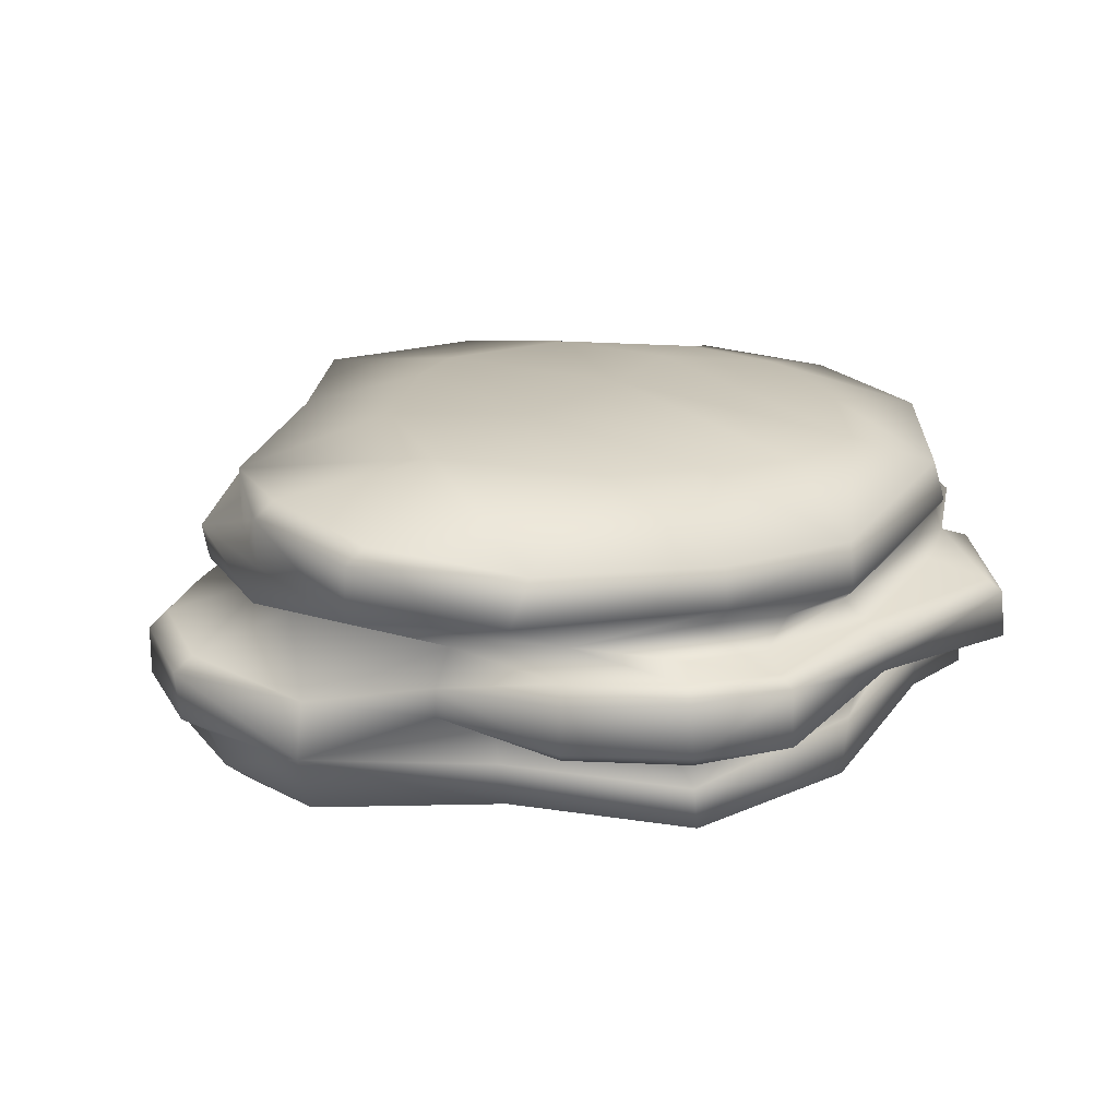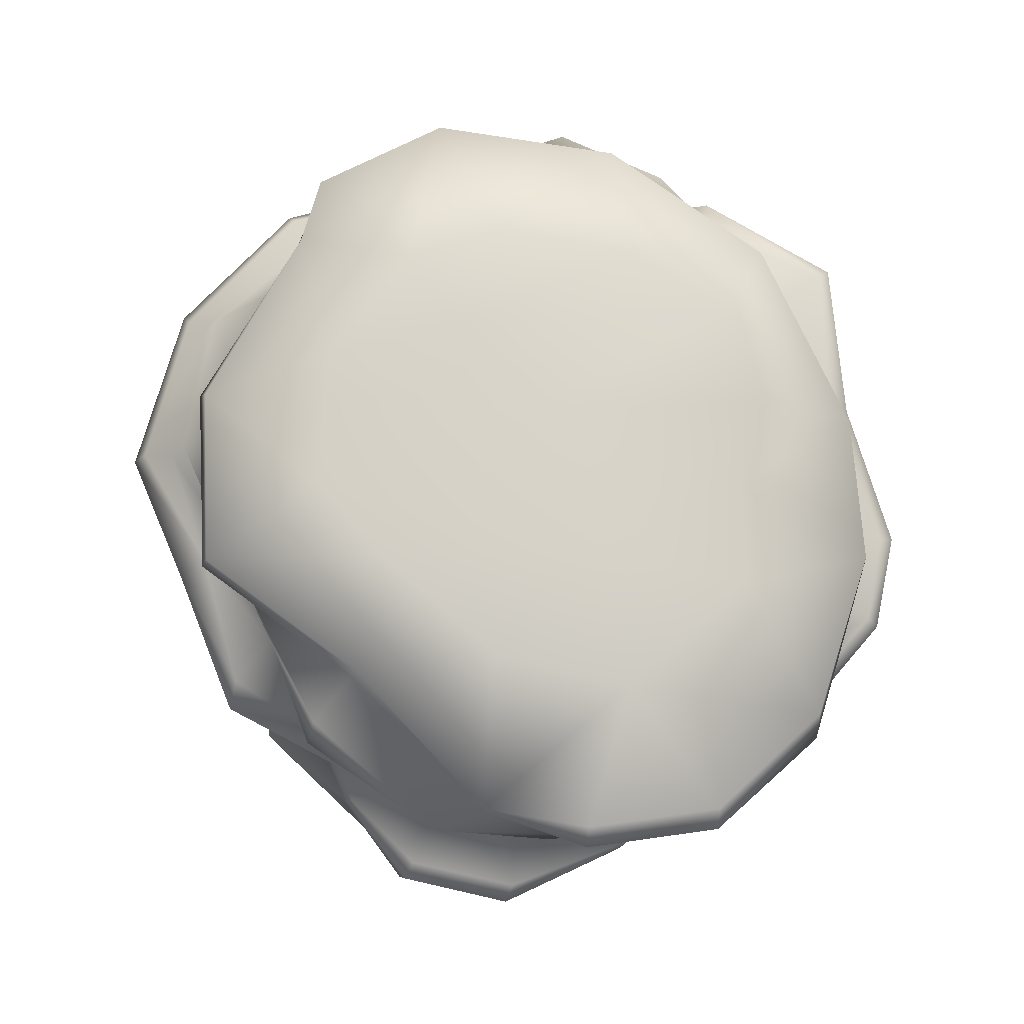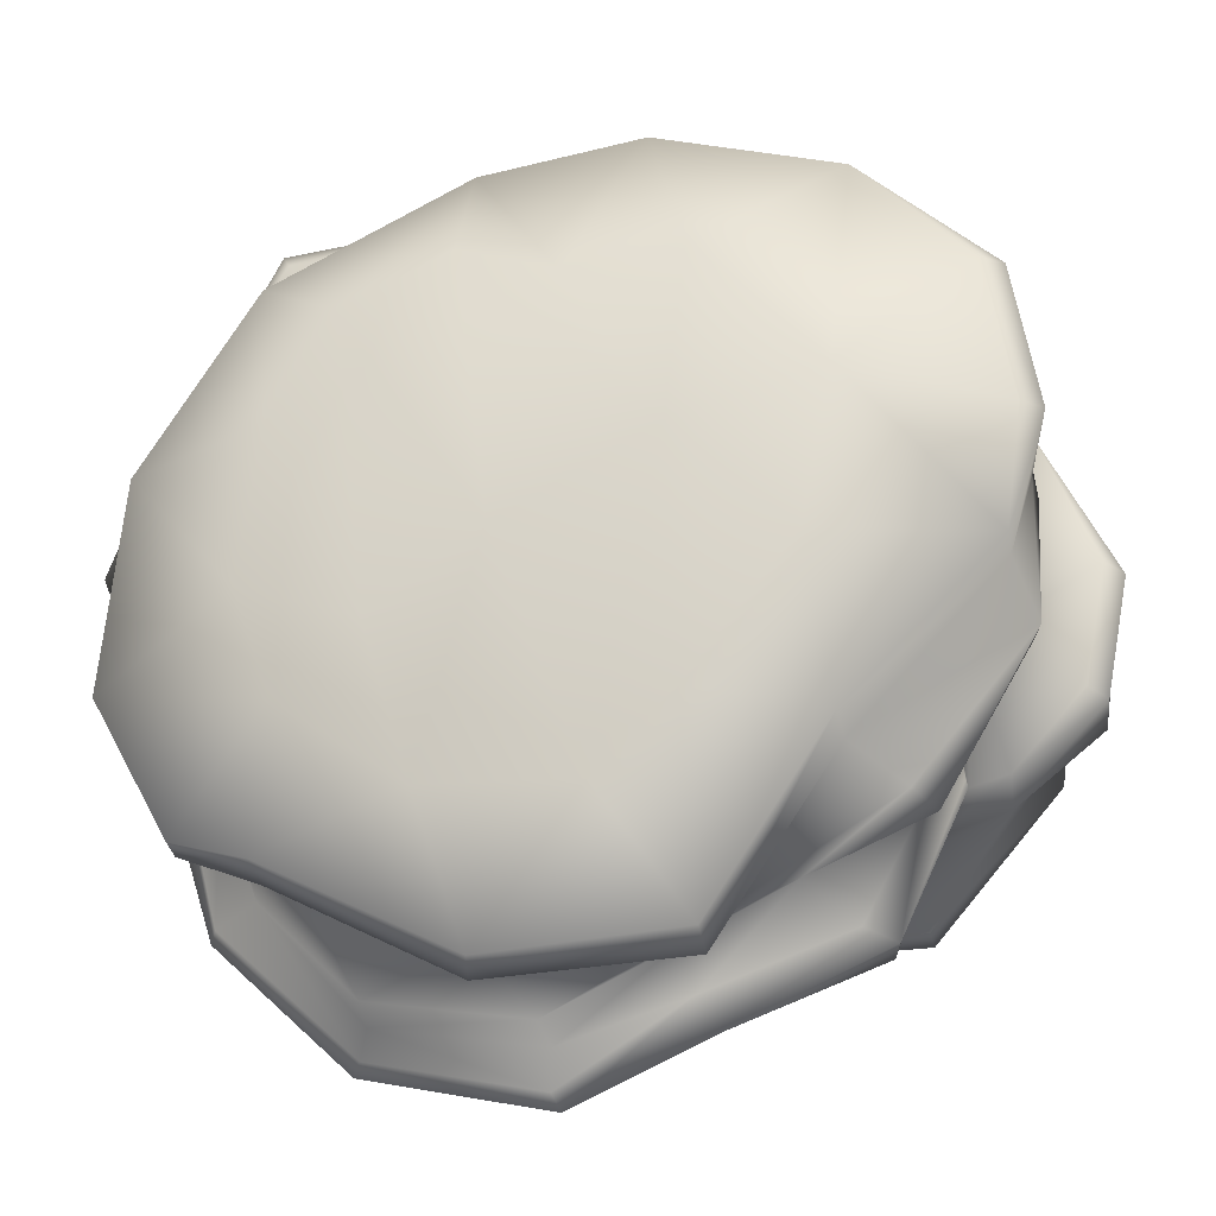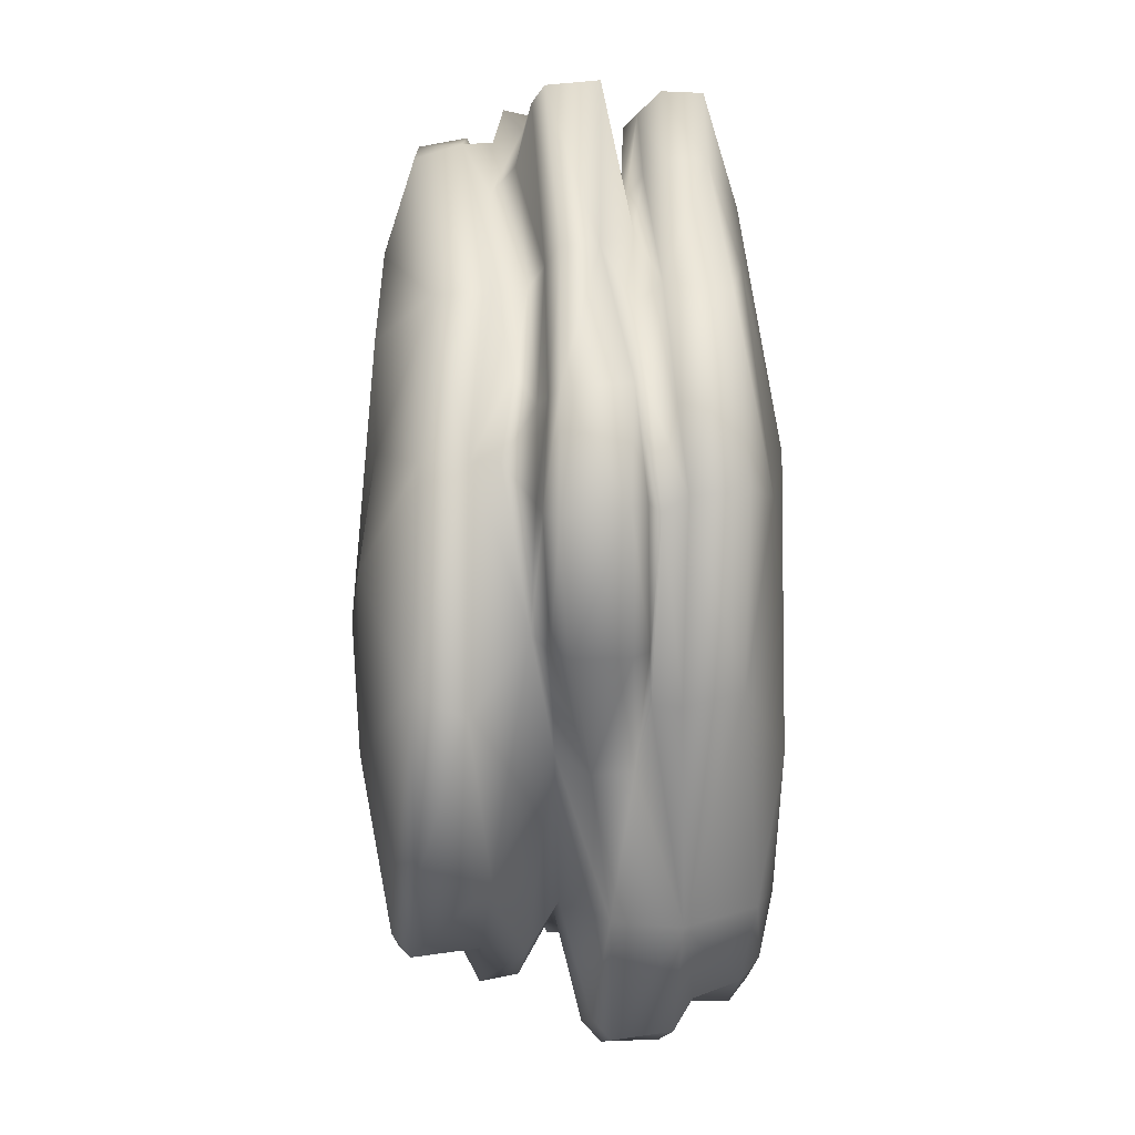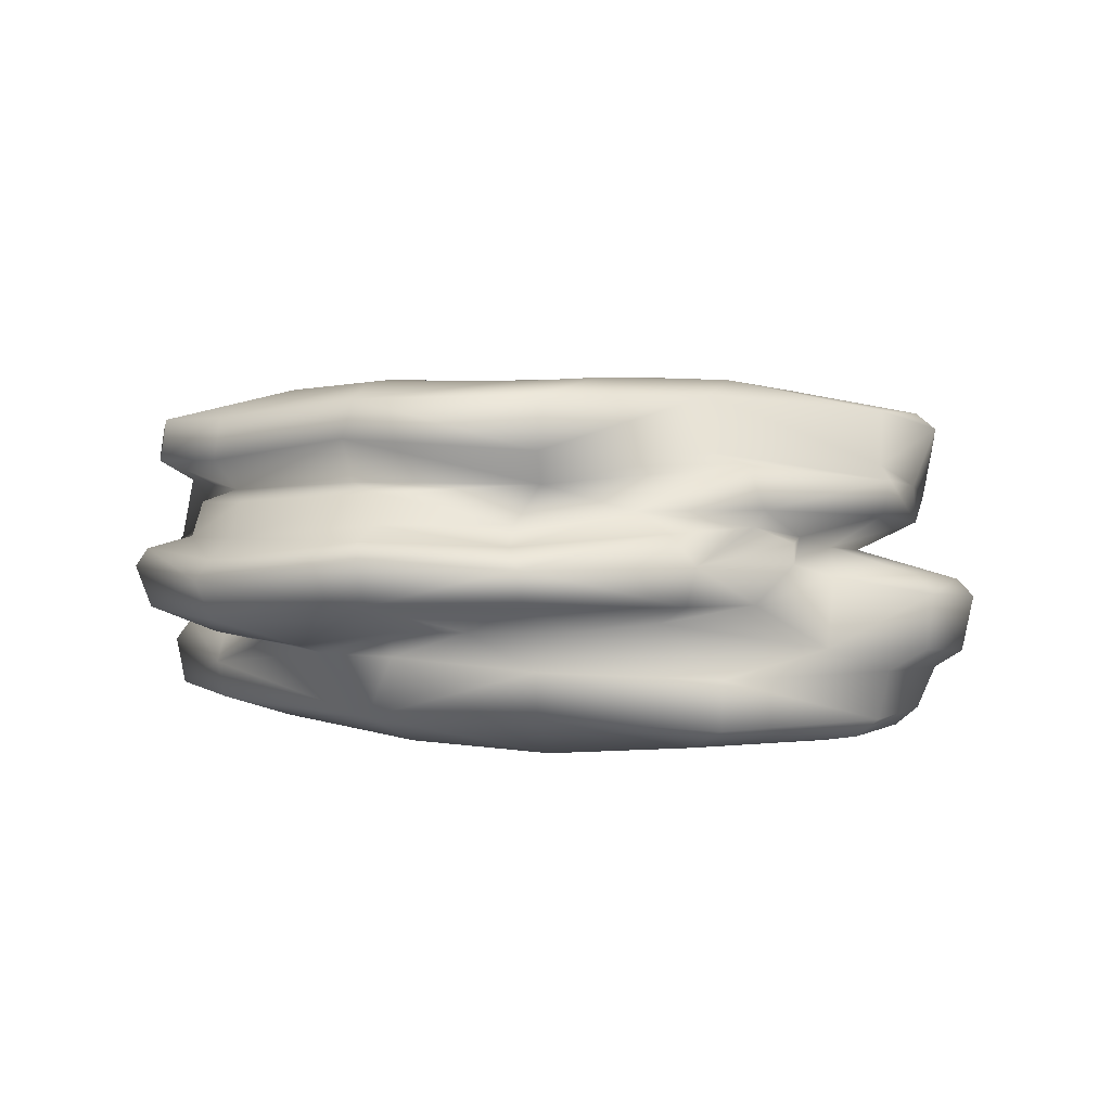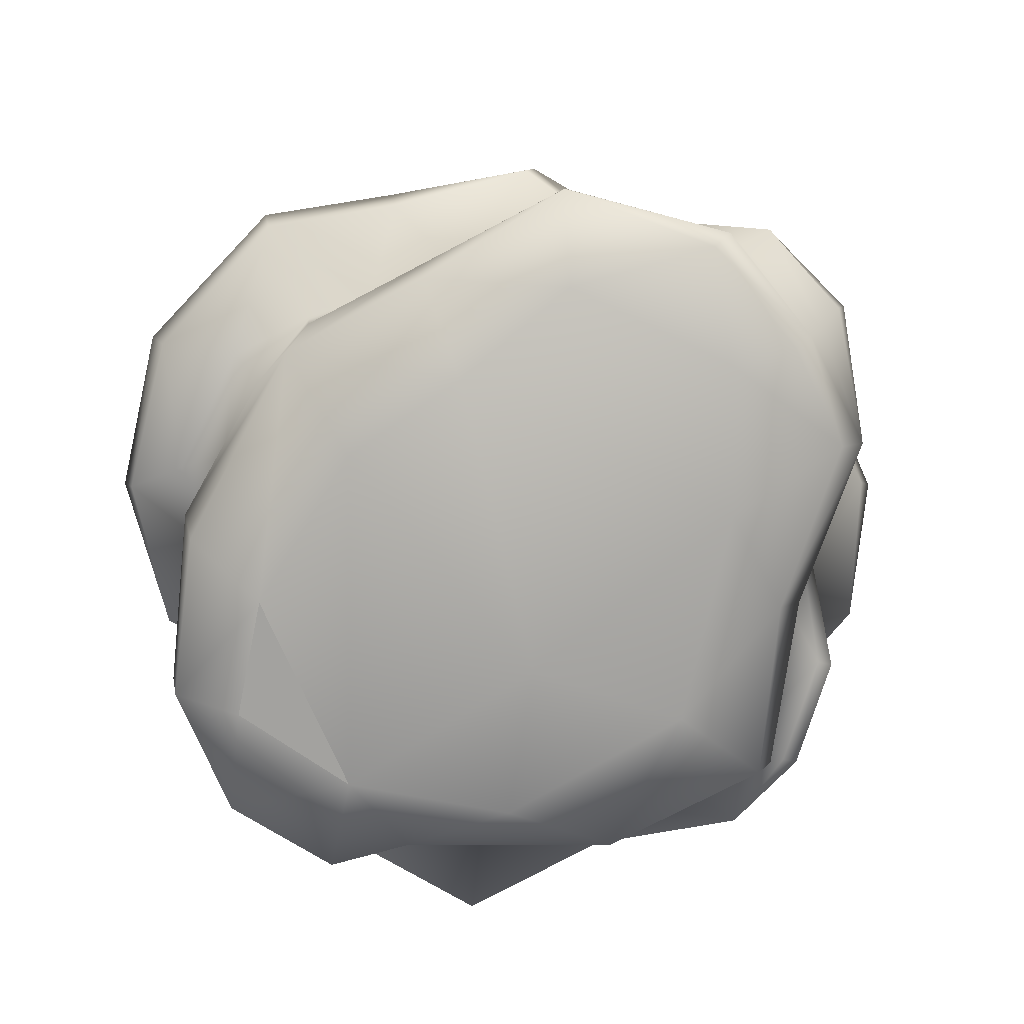
<metadata>
{"format":"obj","ext":"obj","renderer":"f3d","projection":"perspective","resolution":1024,"background":"white","views":[{"elev":18.7,"azim":-30.7,"up":"+Y"},{"elev":77.9,"azim":-87.4,"up":"+Y"},{"elev":-20.2,"azim":-169.0,"up":"+Z"},{"elev":69.5,"azim":-90.2,"up":"+Z"},{"elev":2.0,"azim":-160.8,"up":"+Y"},{"elev":-79.6,"azim":-145.4,"up":"+Y"}]}
</metadata>
<code>
g default
v 11.03 -1.908 12.28
v 18.92 -2.331 4.152
v -2.802 -3.163 13.14
v -13.64 -4.138 3.118
v -19.17 -3.925 -5.419
v -13.21 -3.537 -15.73
v 16.31 -3.061 -10.01
v 22.39 -2.015 -4.23
v 6.604 -1.006 18.52
v 18.52 -0.2968 10.6
v 23.87 -0.26 8.737
v -4.967 -1.404 19.91
v -12.7 -1.59 10.86
v -22.3 -2.396 3.684
v -23.33 -2.95 -3.751
v -22.64 -2.837 -12.43
v -16.58 -1.863 -21.18
v -5.417 -1.488 -21.61
v -3.781 -4.329 -14.87
v 5.043 -1.596 -22.83
v 5.379 -3.861 -14.85
v 17.99 -1.338 -16.09
v 25.34 -1.281 -7.793
v 27.22 -0.4149 1.27
v 18.46 2.069 10.71
v 6.988 2.624 18.48
v 24.04 2.123 8.664
v -5.808 1.612 20.72
v -13.93 1.737 12.11
v -23.75 1.588 5.136
v -5.581 1.354 -22.4
v -16.6 1.091 -21.07
v 17.8 1.014 -17.54
v 25.61 1.719 -8.437
v 27.02 2.756 1.177
v 17.99 3.289 9.904
v 22.87 3.496 8.172
v 17.32 4.216 8.309
v 22.11 4.066 -6.968
v 24.71 3.076 -8.043
v 18.09 2.667 -16.05
v 22.33 4.315 1.011
v 25.81 4.156 1.39
v -13.27 3.286 10.47
v -12.25 4.196 -19.42
v -24.71 -1.803 -3.694
v -24.01 -1.755 -12.53
v -24.33 1.043 -11.19
v -25.75 0.7912 -3.291
v -21.4 2.599 -14.96
v -26.6 2.431 -10.73
v 24.75 6.802 -0.9321
v -23.52 5.408 5.492
v -28.11 5.292 -2.984
v -27.51 1.887 -3.61
v -26.84 5.752 -10.12
v -26.99 6.349 -2.558
v -25.76 6.862 -9.621
v -21.6 6.875 -14.22
v -15.27 8.317 8.678
v -20.51 8.116 -2.327
v -19.85 8.443 -7.398
v 23.03 8.072 6.939
v -10.9 9.46 14.94
v -18.08 10.88 -17.2
v -23.35 10.45 -8.04
v 27.45 10.76 -1.332
v 26.93 7.557 -1.276
v 24.57 8.885 -9.379
v 23.56 12.63 -9.822
v 24.41 11.21 5.954
v 19.67 11.68 10.51
v -23.77 12.63 -8.084
v -23.88 9.892 -0.1883
v -23.68 12.26 0.1524
v 23.99 12.39 -0.6445
v -16.93 13.54 -16.63
v -6.073 12.44 -22.88
v 5.729 12.55 -23.32
v 16.19 12.04 -17.94
v -13.76 14.4 -14.18
v 21.38 13.86 -18.34
v 25.65 14.44 -10.47
v -22.55 11.49 9.683
v -16.36 12.49 17.87
v -23.02 15.34 11.04
v -24.67 15.98 2.345
v -21.74 16.31 11.03
v -23.4 17 2.43
v -14.1 18.74 4.667
v -12.38 19.11 -4.452
v -5.54 19.58 1.753
v -6.081 19.07 -12.34
v -1.407 18.67 -16.81
v 3.736 19.33 -3.139
v 7.622 18.79 -16.63
v 4.886 17.45 -25.14
v -6.733 17.64 -24.2
v 5.298 15.1 -25.87
v -6.615 14.37 -24.9
v 16.66 13.9 -20.08
v 16.56 16.57 -19.4
v 20.97 16.49 -18.28
v 25.58 16.16 -10.09
v 25.07 13.5 1.54
v 24.14 16.31 2.157
v 17.32 15.9 13
v 18.23 13.28 13
v 5.797 14.4 19.58
v 5.906 11.4 19.84
v 12.61 17.61 10.51
v 6.062 17.79 13.45
v 0.3354 17.72 11.77
v -3.99 14.9 20.78
v -3.987 12.37 21.06
v -14.98 15.28 17.75
v -6.637 18.46 12.39
v 10.24 19.27 -7.755
v 15.15 18.55 -11.6
v 16.18 18.08 3.924
v 17.36 18.52 -5.289
v -13.76 17.82 -13.72
v -22.54 17.01 -4.666
v -22.46 13.59 -4.629
v 13.22 3.937 12.36
v 22.74 6.612 1.558
v 7.021 4.032 16.06
v 1.158 3.435 17.71
v -5.641 2.865 18.29
v -16.42 4.136 8.946
v -16.88 6.422 9.898
v 20.84 9.998 9.869
v 14.57 11.68 14.08
v 7.596 9.601 16.69
v 1.924 10.22 18.75
v -3.314 10.92 19.22
v 8.413 5.869 19.98
v -1.013 4.287 23.74
v -6.565 3.644 21.7
v -12.59 3.529 17.05
v -12.76 8.464 17.54
v -5.756 9.146 19.67
v -0.735 9.083 20.44
v 15.64 10.32 15.11
v 18 9.414 17.79
v 23.21 9.1 9.57
v 23.24 6.214 9.874
v 18.8 5.751 18.74
v 18.54 8.723 18.69
v 8.207 7.907 20.34
v -1.186 7.893 23.71
v -1.392 8.522 22.75
v 7.798 8.711 18.84
v -7.185 8.797 21.92
v -7.619 7.929 22.71
v -7.174 4.54 22.67
v -13.37 7.4 18.2
v -13.26 4.372 17.99
v -7.383 3.644 -20.63
v -1.228 3.61 -22.49
v 13.52 2.51 -19.13
v 18.01 4.401 -12.72
v 22.6 5.9 -7.839
v -19.38 7.607 -15.08
v -18.98 9.2 -12.1
v -17.46 5.248 -16.94
v -17.28 9.871 -16.4
v -10.97 10.84 -20.3
v -4.527 10.07 -23.28
v 20.69 9.245 -13.21
v 2.483 11.94 -27.28
v 19.54 10.8 -14.15
v 3.177 2.115 -23.45
v 8.32 2.159 -22.17
v 16.49 3.183 -20.28
v 24.42 5.701 -11.59
v 24.55 7.271 -11.67
v 23.28 8.223 -11.72
v 20.9 8.348 -20.94
v 18.44 9.04 -19.71
v 17.86 11.29 -19.3
v 2.086 10.1 -28.33
v -5.149 8.822 -25.65
v -13.86 9.59 -22.66
v -19.34 8.866 -15.01
v -15.6 7.754 -23.18
v -15.09 5.426 -23.46
v 3.006 3.619 -23.77
v 8.691 2.731 -24.61
v 1.961 5.489 -30.42
v 12.72 4.403 -28.02
v 20.59 4.696 -21.08
v 13.43 6.732 -28.86
v 21.46 7.239 -21.46
v 12.78 7.995 -28.24
v 1.963 8.154 -31.32
v 2.313 9.196 -30.45
v 12.1 9.225 -26.75
v 11.97 11.36 -25.81
v -6.252 7.627 -27.4
v -6.169 5.382 -26.61
v 3.471 -4.437 4.333
g Rock5
f 7 8 2
f 1 10 9
f 10 1 2
f 2 11 10
f 3 1 9
f 9 12 3
f 12 13 3
f 4 3 13
f 13 14 4
f 5 4 14
f 14 15 5
f 16 6 5
f 5 15 16
f 6 16 17
f 18 19 6
f 6 17 18
f 20 21 19
f 19 18 20
f 7 21 20
f 20 22 7
f 22 23 7
f 8 7 23
f 23 24 8
f 2 8 24
f 24 11 2
f 10 25 26
f 26 9 10
f 10 11 27
f 27 25 10
f 9 26 28
f 28 12 9
f 28 29 13
f 13 12 28
f 13 29 30
f 30 14 13
f 31 18 17
f 17 32 31
f 20 18 31
f 33 22 20
f 33 34 23
f 23 22 33
f 34 35 24
f 24 23 34
f 24 35 27
f 27 11 24
f 36 37 38
f 162 40 41
f 42 43 40
f 40 39 42
f 37 43 42
f 42 38 37
f 6 19 5
f 3 4 202
f 202 4 19
f 5 19 4
f 19 21 202
f 3 202 1
f 2 21 7
f 26 25 36
f 37 36 25
f 25 27 37
f 31 32 45
f 40 34 33
f 33 41 40
f 43 35 34
f 34 40 43
f 43 37 27
f 27 35 43
f 14 46 15
f 16 47 17
f 16 15 46
f 46 47 16
f 32 17 47
f 47 48 32
f 46 14 30
f 30 49 46
f 44 30 29
f 50 48 51
f 130 30 44
f 54 55 30
f 30 53 54
f 56 51 55
f 55 54 56
f 51 48 49
f 49 55 51
f 57 58 56
f 56 54 57
f 59 56 58
f 50 51 56
f 56 59 50
f 57 54 53
f 53 60 61
f 57 53 61
f 62 59 58
f 57 61 62
f 57 62 58
f 67 68 69
f 69 70 67
f 71 63 68
f 68 67 71
f 52 68 63
f 73 66 74
f 74 75 73
f 71 67 76
f 65 66 73
f 73 77 65
f 76 67 70
f 62 61 74
f 74 66 62
f 69 68 52
f 76 72 71
f 81 78 77
f 70 80 82
f 82 83 70
f 76 70 83
f 64 84 60
f 84 64 85
f 84 86 87
f 87 75 84
f 88 89 87
f 87 86 88
f 90 89 88
f 91 92 93
f 94 93 92
f 94 92 95
f 95 96 94
f 97 98 94
f 94 96 97
f 97 99 100
f 100 98 97
f 99 79 78
f 78 100 99
f 99 101 80
f 80 79 99
f 82 80 101
f 102 103 82
f 82 101 102
f 104 83 82
f 82 103 104
f 105 76 83
f 104 106 105
f 105 83 104
f 106 107 108
f 108 105 106
f 109 110 108
f 108 107 109
f 111 112 109
f 109 107 111
f 113 114 109
f 109 112 113
f 115 110 109
f 109 114 115
f 116 85 115
f 115 114 116
f 86 84 85
f 85 116 86
f 114 113 117
f 117 116 114
f 90 88 116
f 116 117 90
f 117 92 90
f 90 92 91
f 92 112 95
f 111 118 95
f 96 118 119
f 119 103 102
f 102 96 119
f 96 102 97
f 113 112 92
f 120 121 118
f 106 104 121
f 121 120 106
f 104 103 119
f 119 121 104
f 96 95 118
f 118 121 119
f 118 111 120
f 95 112 111
f 92 117 113
f 107 106 120
f 120 111 107
f 99 97 102
f 102 101 99
f 100 81 122
f 122 98 100
f 93 94 98
f 98 122 93
f 122 123 91
f 91 93 122
f 122 81 124
f 124 123 122
f 124 75 87
f 87 123 124
f 123 89 90
f 90 91 123
f 123 87 89
f 88 86 116
f 115 85 64
f 108 72 76
f 105 108 76
f 39 52 42
f 46 49 48
f 47 46 48
f 50 45 32
f 50 32 48
f 30 55 49
f 60 74 61
f 81 77 73
f 81 73 124
f 75 124 73
f 74 60 84
f 74 84 75
f 81 100 78
f 26 36 125
f 127 128 26
f 126 52 63
f 134 133 110
f 134 110 135
f 129 128 138
f 129 138 139
f 129 139 140
f 44 129 140
f 130 44 140
f 60 141 64
f 64 142 136
f 136 142 143
f 135 136 143
f 135 143 134
f 132 146 63
f 126 147 38
f 148 137 125
f 147 148 125
f 147 125 38
f 147 146 149
f 149 148 147
f 149 150 137
f 137 148 149
f 151 138 137
f 137 150 151
f 150 153 152
f 152 151 150
f 153 134 143
f 143 152 153
f 150 149 145
f 145 153 150
f 154 155 151
f 151 152 154
f 156 138 151
f 151 155 156
f 157 158 156
f 156 155 157
f 140 139 156
f 156 158 140
f 131 130 158
f 158 157 131
f 141 60 131
f 131 157 141
f 155 154 141
f 141 157 155
f 152 143 142
f 142 154 152
f 146 132 145
f 145 149 146
f 144 134 153
f 153 145 144
f 64 141 154
f 154 142 64
f 140 158 130
f 138 156 139
f 168 77 78
f 78 169 168
f 59 164 166
f 163 162 176
f 176 177 163
f 172 170 180
f 172 180 181
f 80 172 181
f 171 78 79
f 171 182 169
f 164 165 185
f 160 188 173
f 188 189 174
f 174 173 188
f 190 191 189
f 189 188 190
f 191 192 175
f 175 189 191
f 193 194 192
f 192 191 193
f 194 177 176
f 176 192 194
f 193 195 179
f 179 194 193
f 196 197 195
f 195 193 196
f 197 182 198
f 198 195 197
f 183 169 182
f 182 197 183
f 180 179 195
f 195 198 180
f 199 181 180
f 180 198 199
f 198 182 171
f 171 199 198
f 79 199 171
f 196 200 183
f 183 197 196
f 200 186 184
f 184 183 200
f 190 201 200
f 200 196 190
f 187 186 200
f 200 201 187
f 190 188 160
f 160 201 190
f 193 191 190
f 190 196 193
f 159 187 201
f 201 160 159
f 167 184 186
f 186 185 167
f 183 184 168
f 183 168 169
f 80 181 199
f 199 79 80
f 178 177 194
f 194 179 178
f 162 175 192
f 192 176 162
f 161 174 189
f 189 175 161
f 126 38 42
f 125 127 26
f 38 125 36
f 28 128 129
f 26 128 28
f 28 129 29
f 42 52 126
f 72 132 71
f 133 132 72
f 115 136 135
f 115 135 110
f 64 136 115
f 108 110 133
f 108 133 72
f 63 71 132
f 131 60 53
f 129 44 29
f 130 131 53
f 130 53 30
f 127 125 137
f 138 128 127
f 137 138 127
f 134 144 133
f 133 144 132
f 132 144 145
f 63 146 147
f 126 63 147
f 41 161 162
f 40 162 39
f 159 160 31
f 159 31 45
f 162 163 39
f 164 59 62
f 163 52 39
f 168 167 65
f 168 65 77
f 69 170 172
f 69 172 70
f 172 80 70
f 31 160 173
f 173 20 31
f 78 171 169
f 20 173 174
f 20 174 33
f 161 41 33
f 174 161 33
f 165 164 62
f 165 62 66
f 65 167 165
f 65 165 66
f 163 69 52
f 50 59 166
f 50 166 45
f 175 162 161
f 177 178 69
f 177 69 163
f 170 69 178
f 170 178 179
f 170 179 180
f 167 168 184
f 165 167 185
f 164 185 186
f 166 164 186
f 166 186 187
f 45 166 187
f 159 45 187
f 202 21 2
f 202 2 1

</code>
